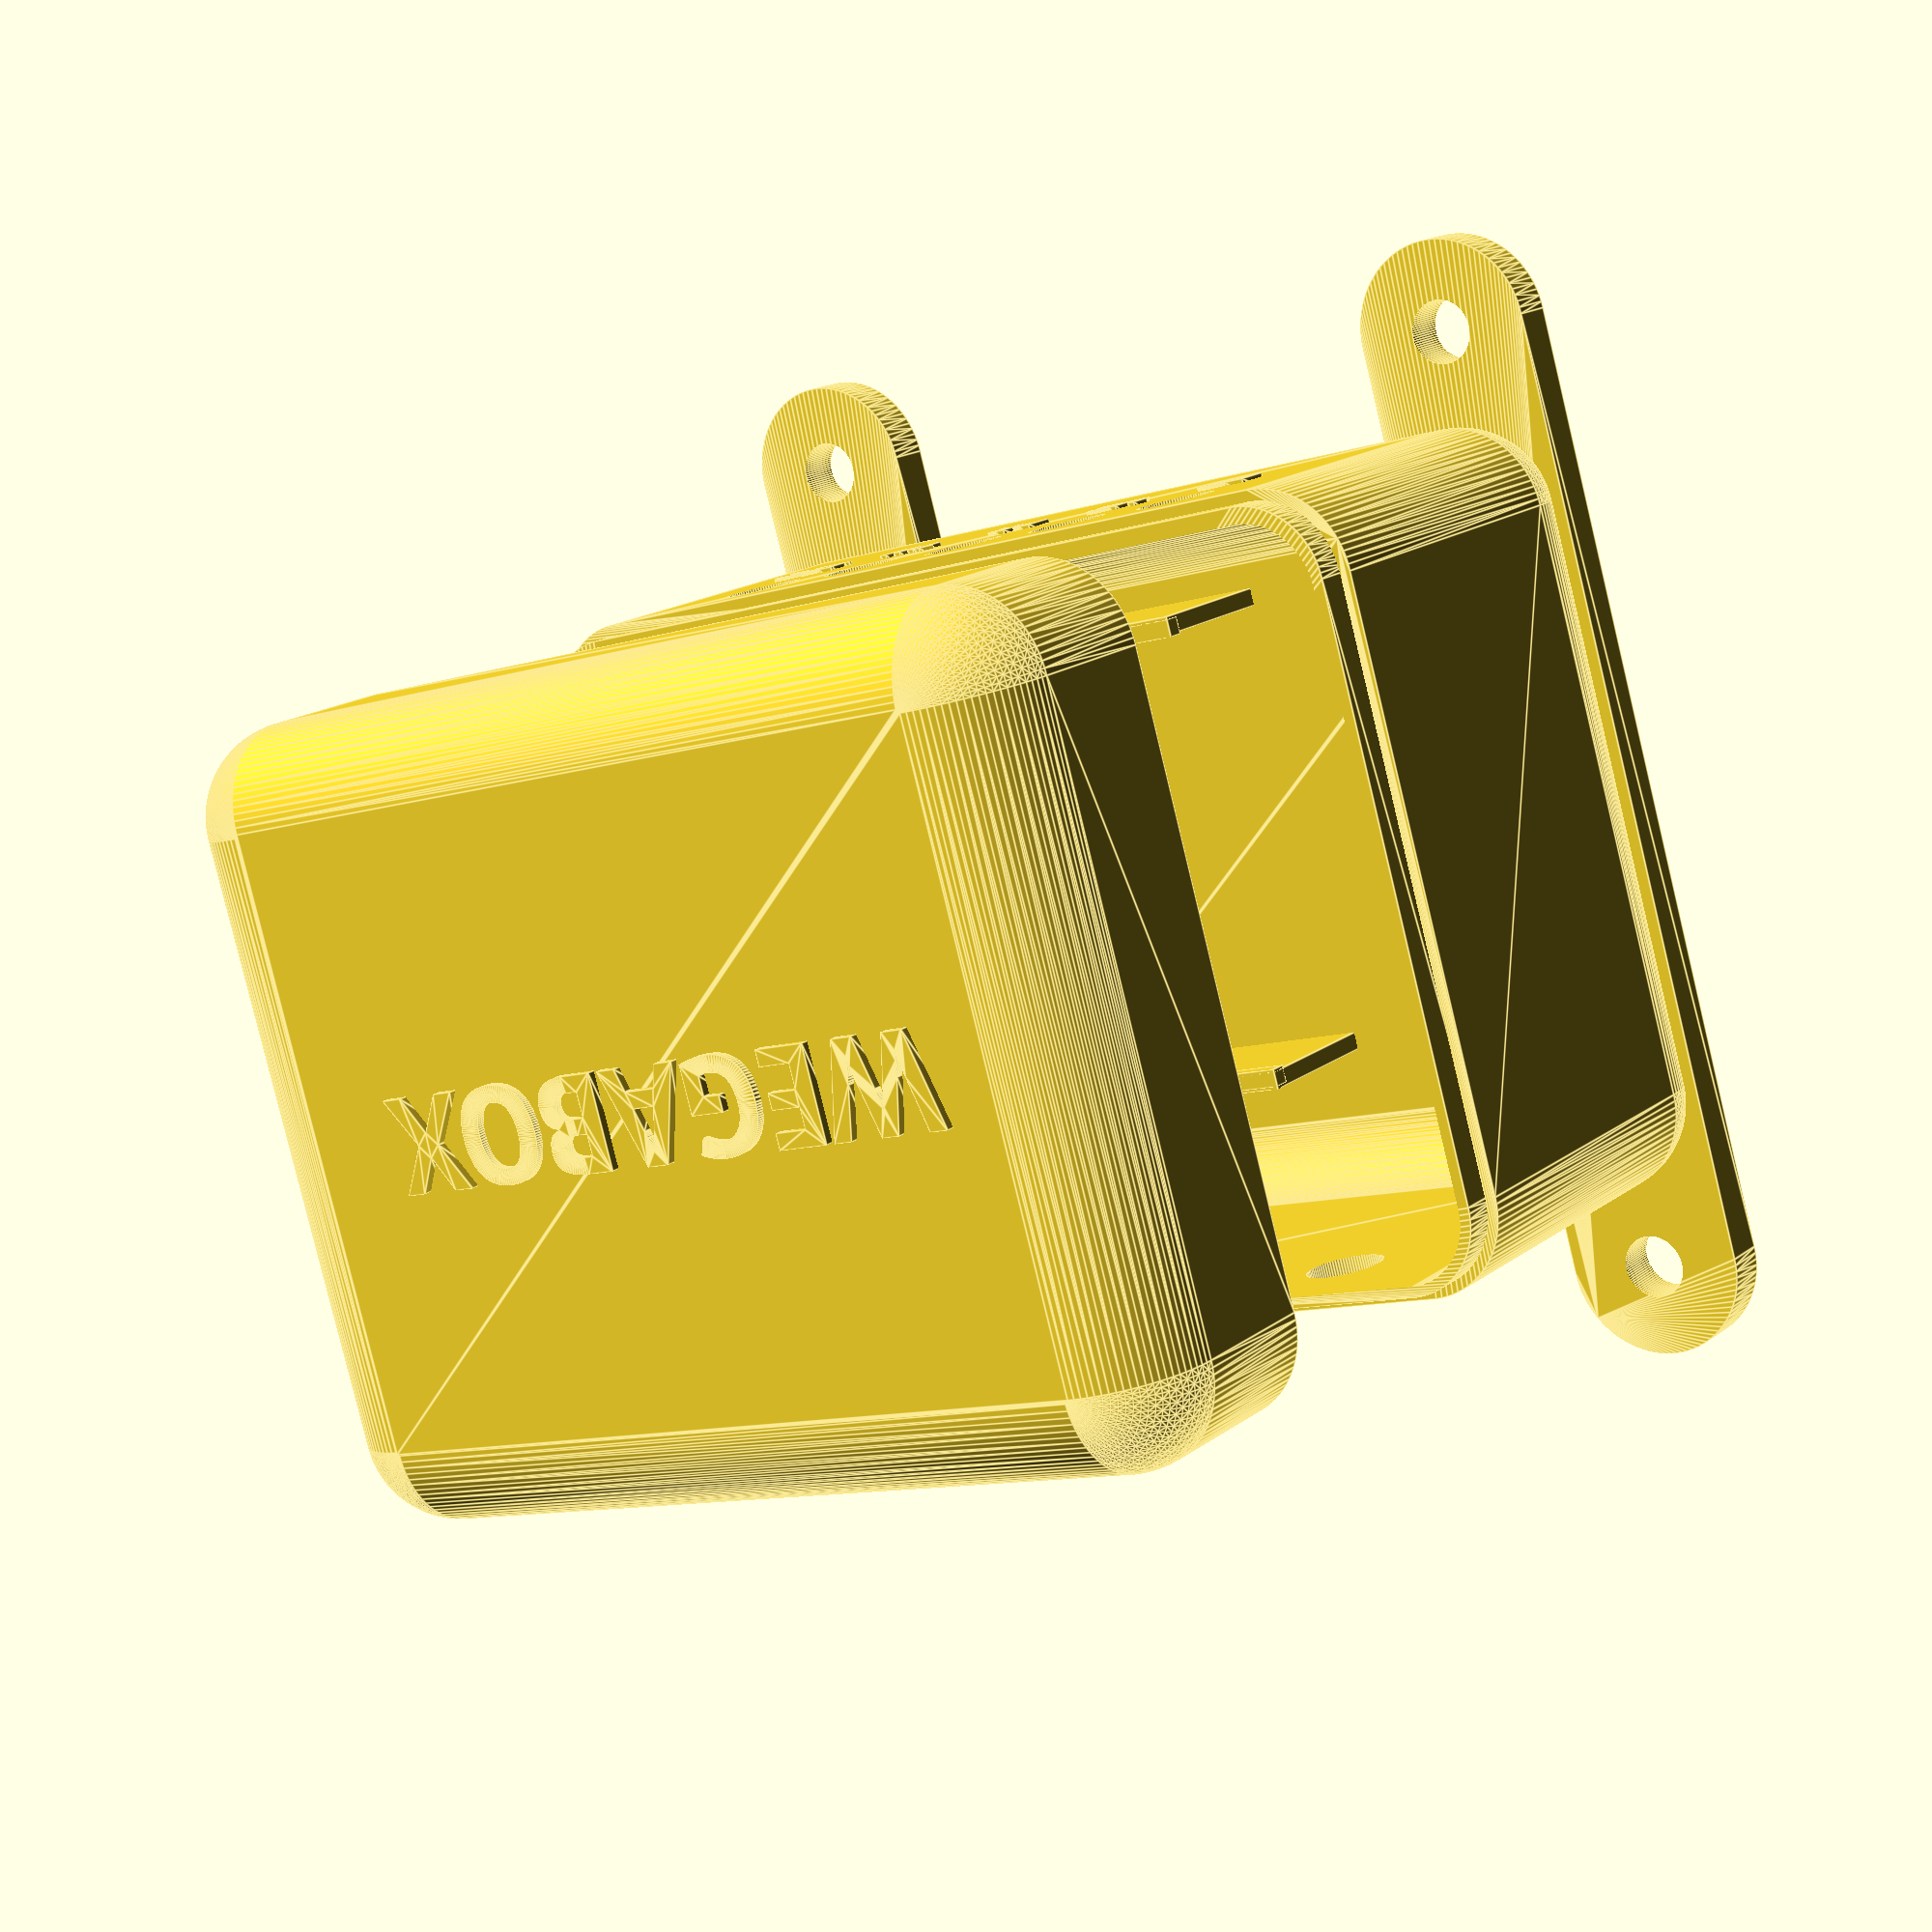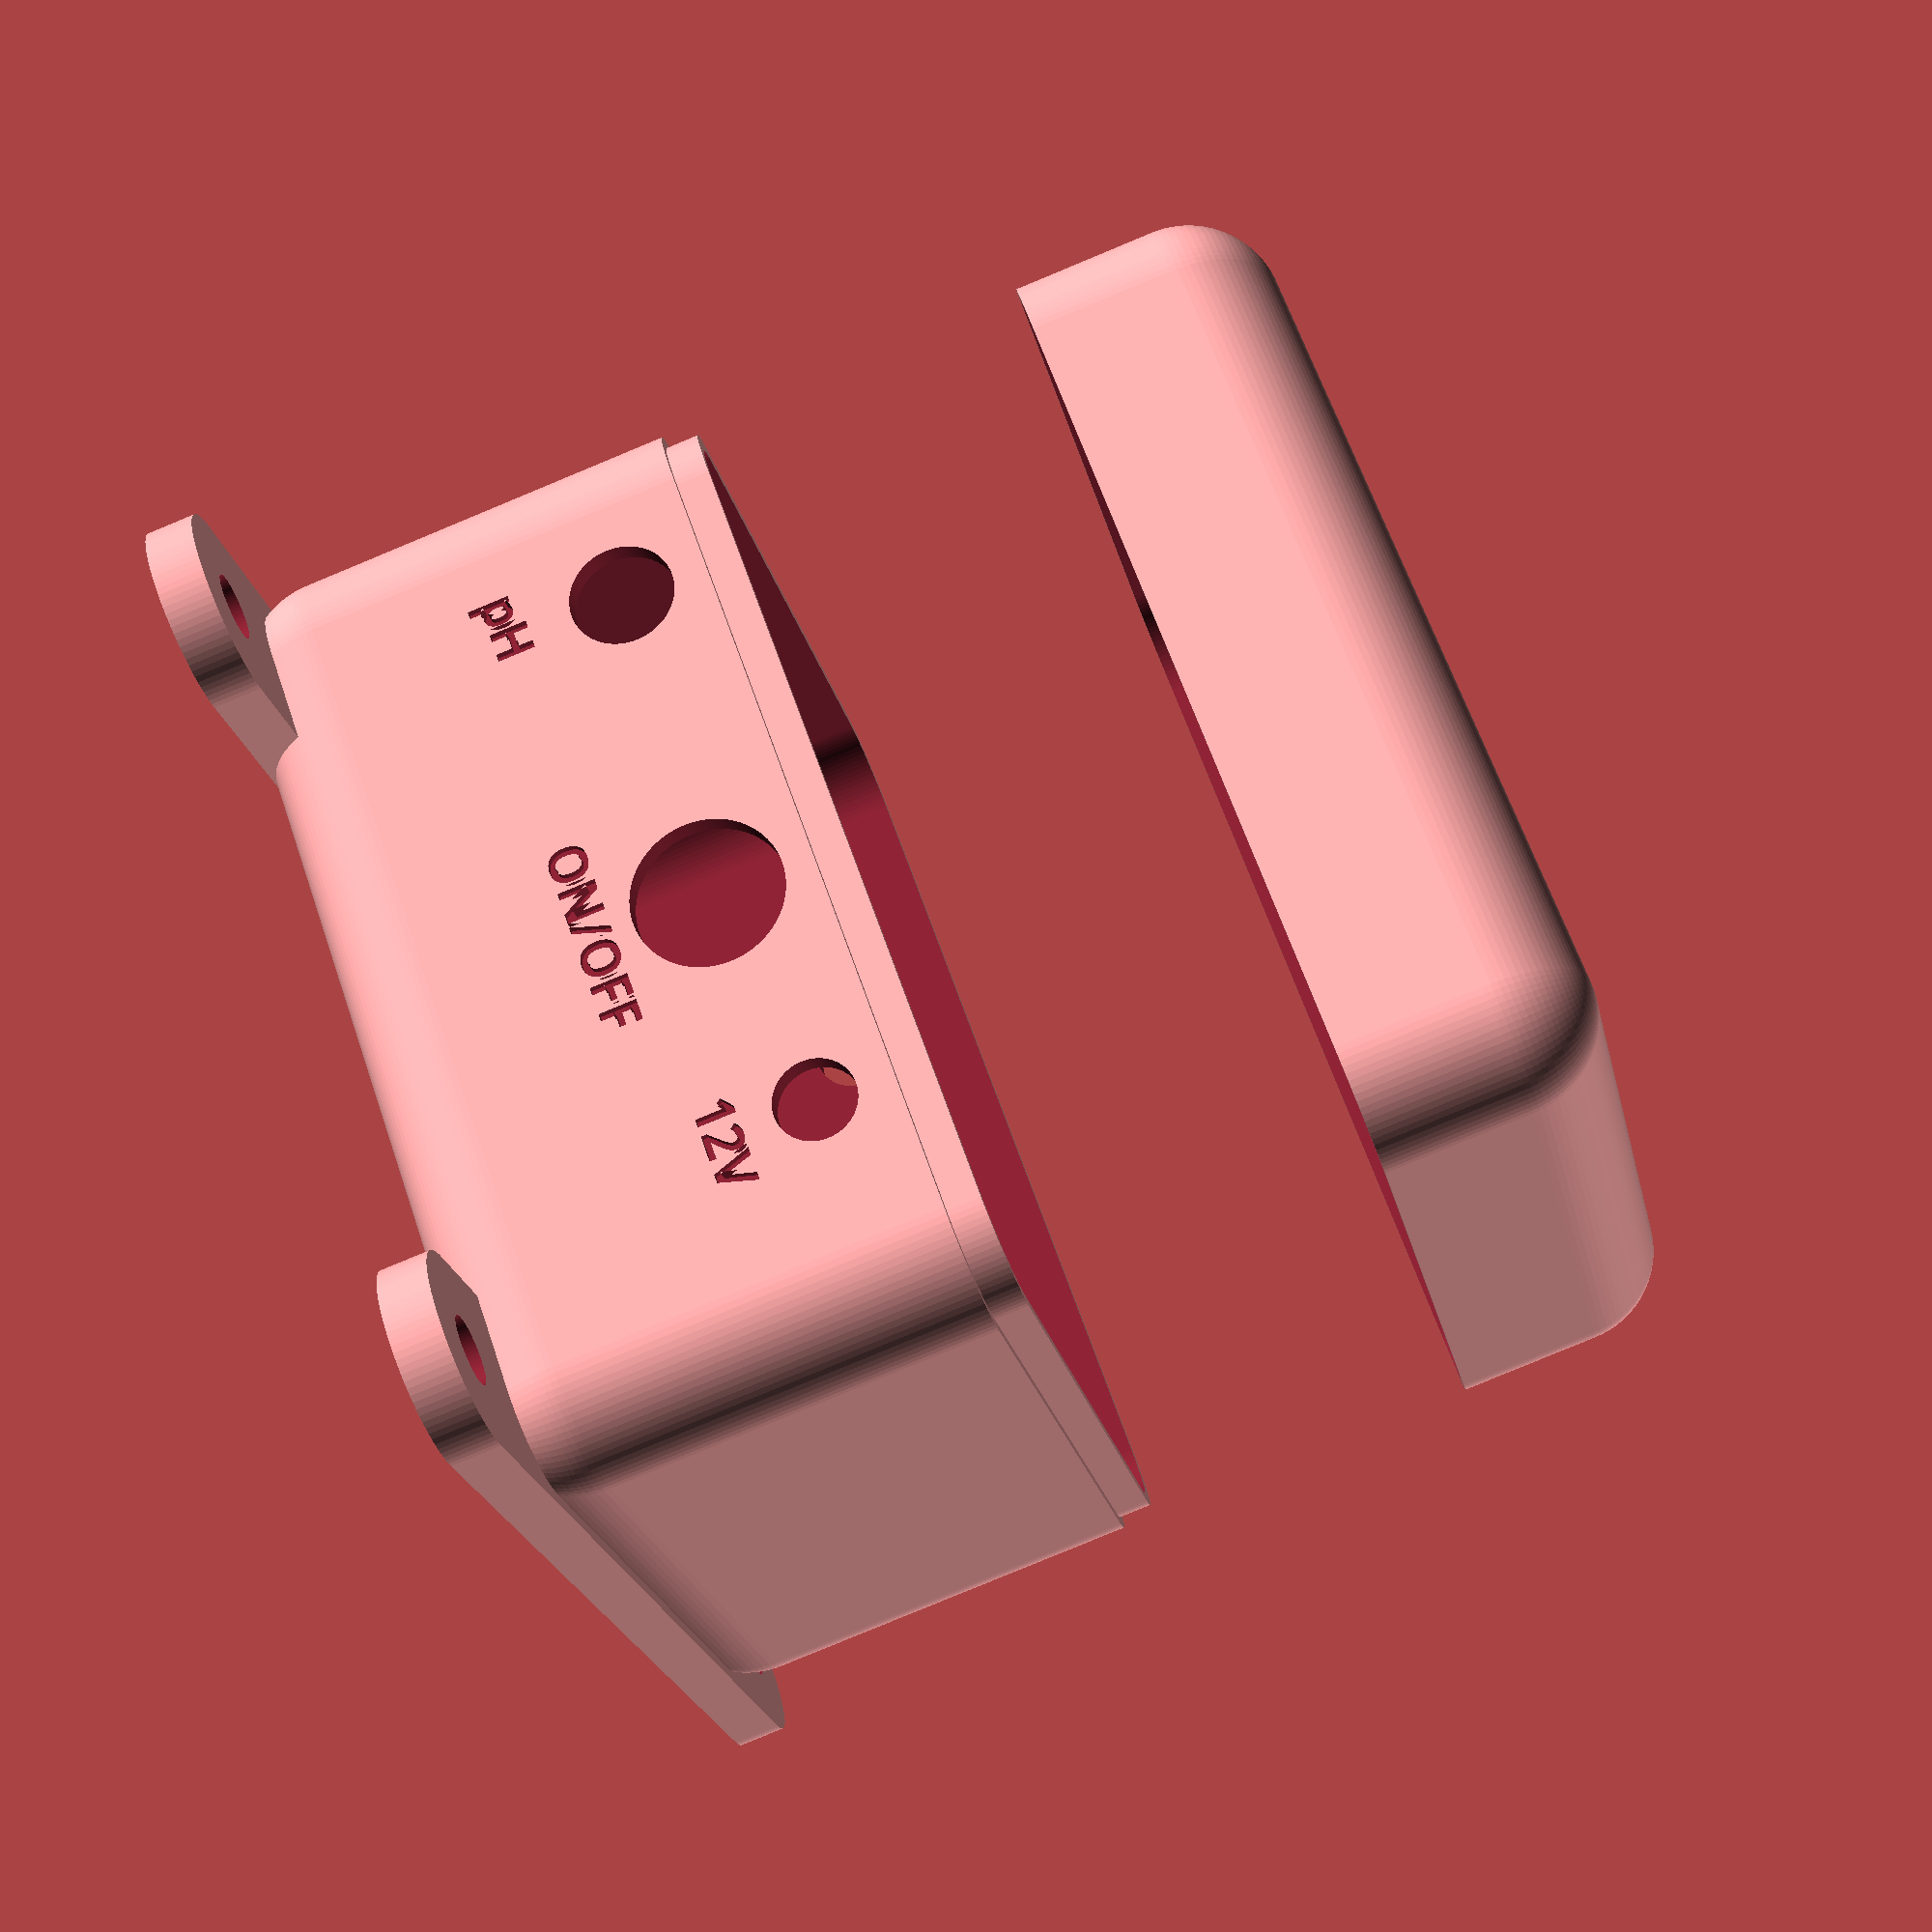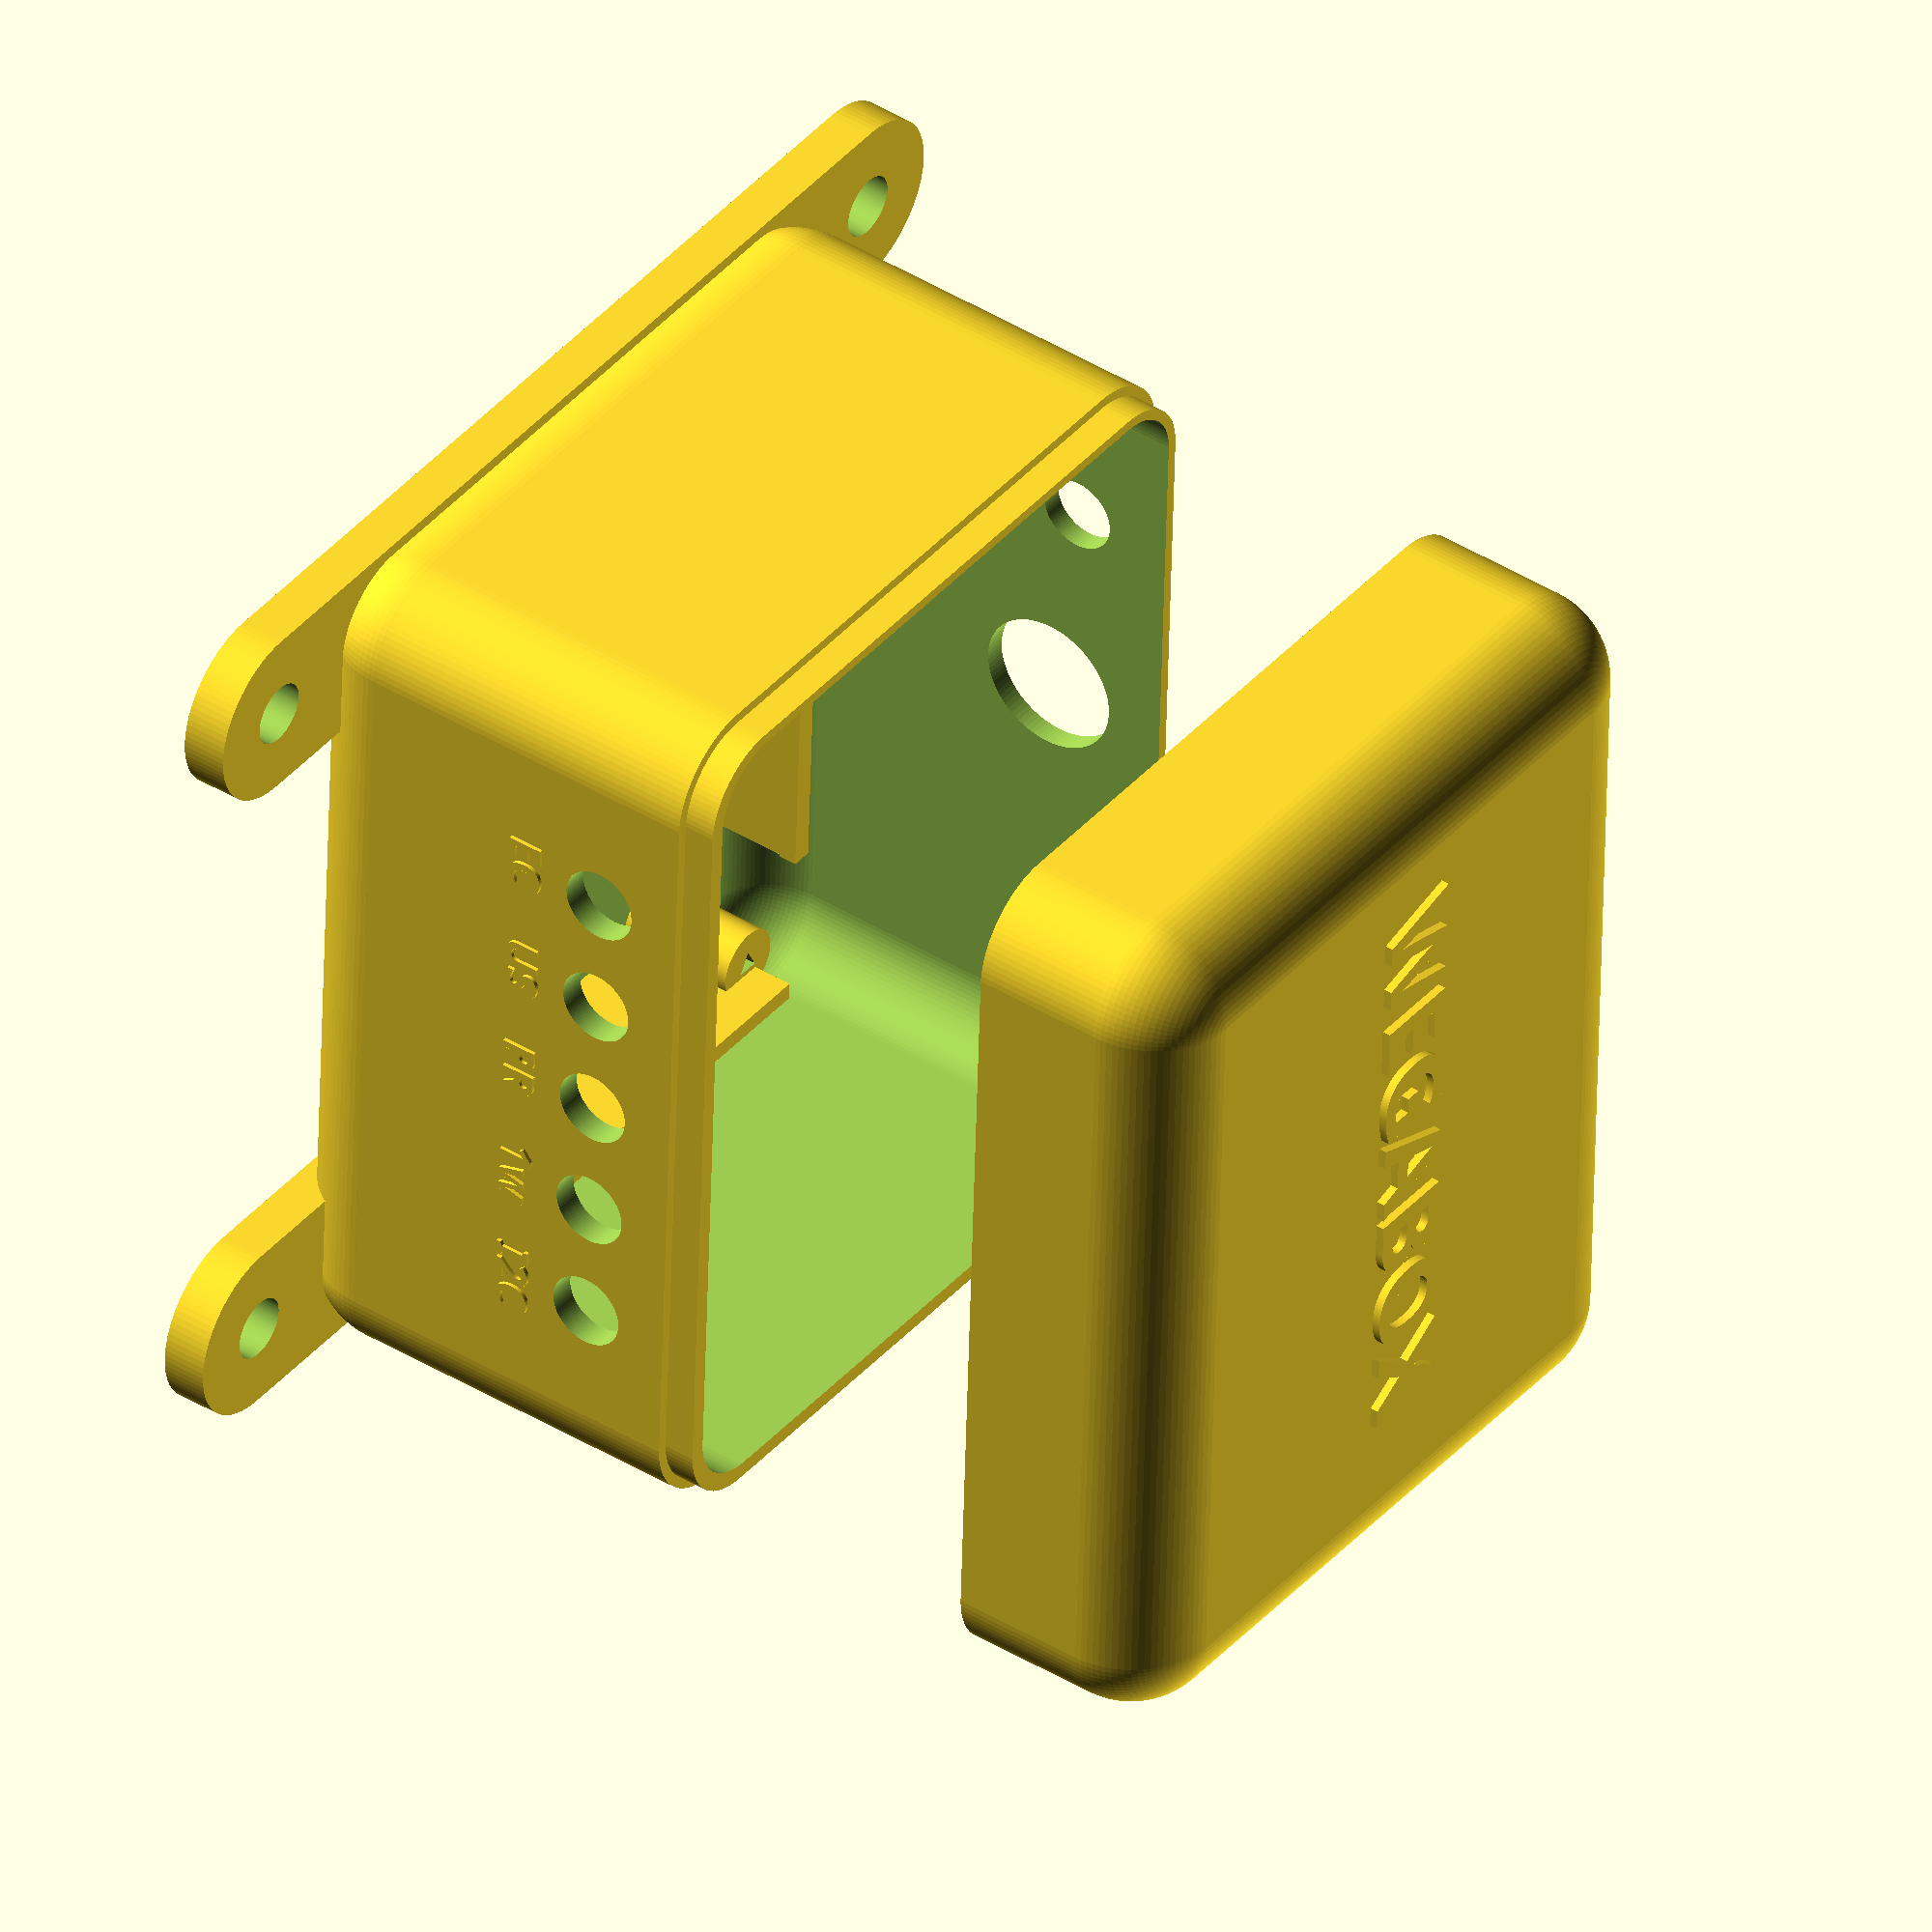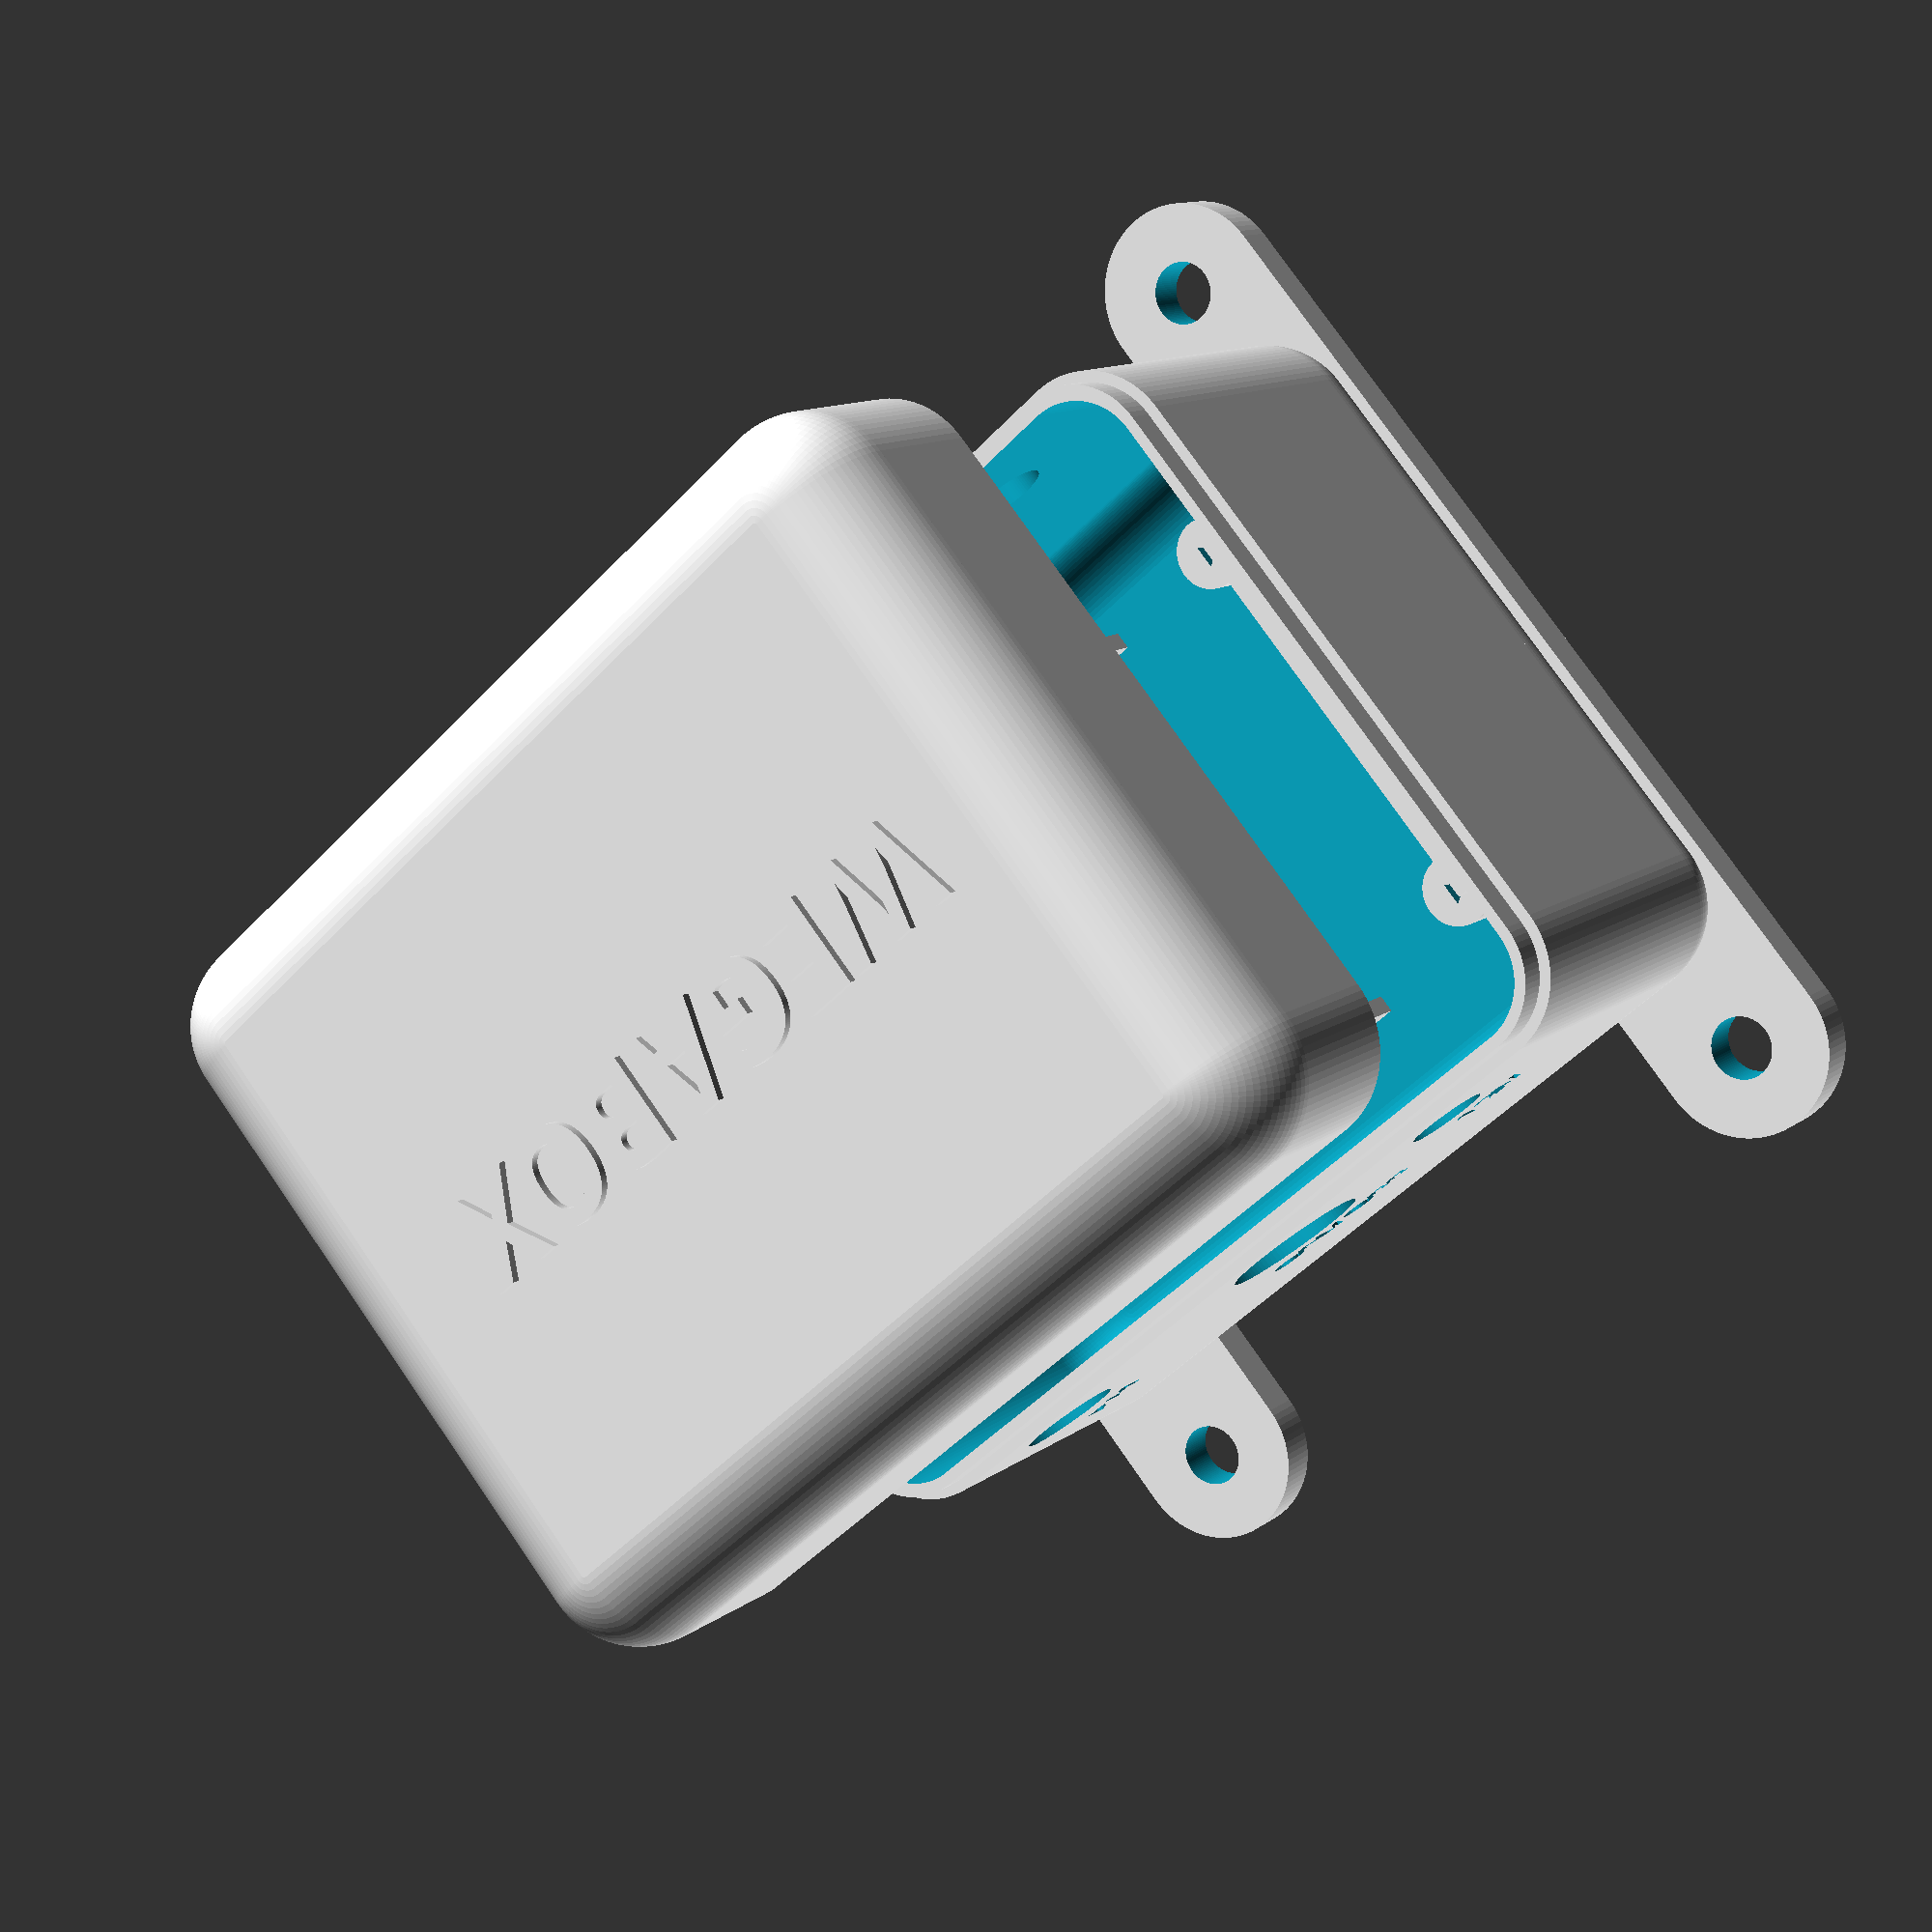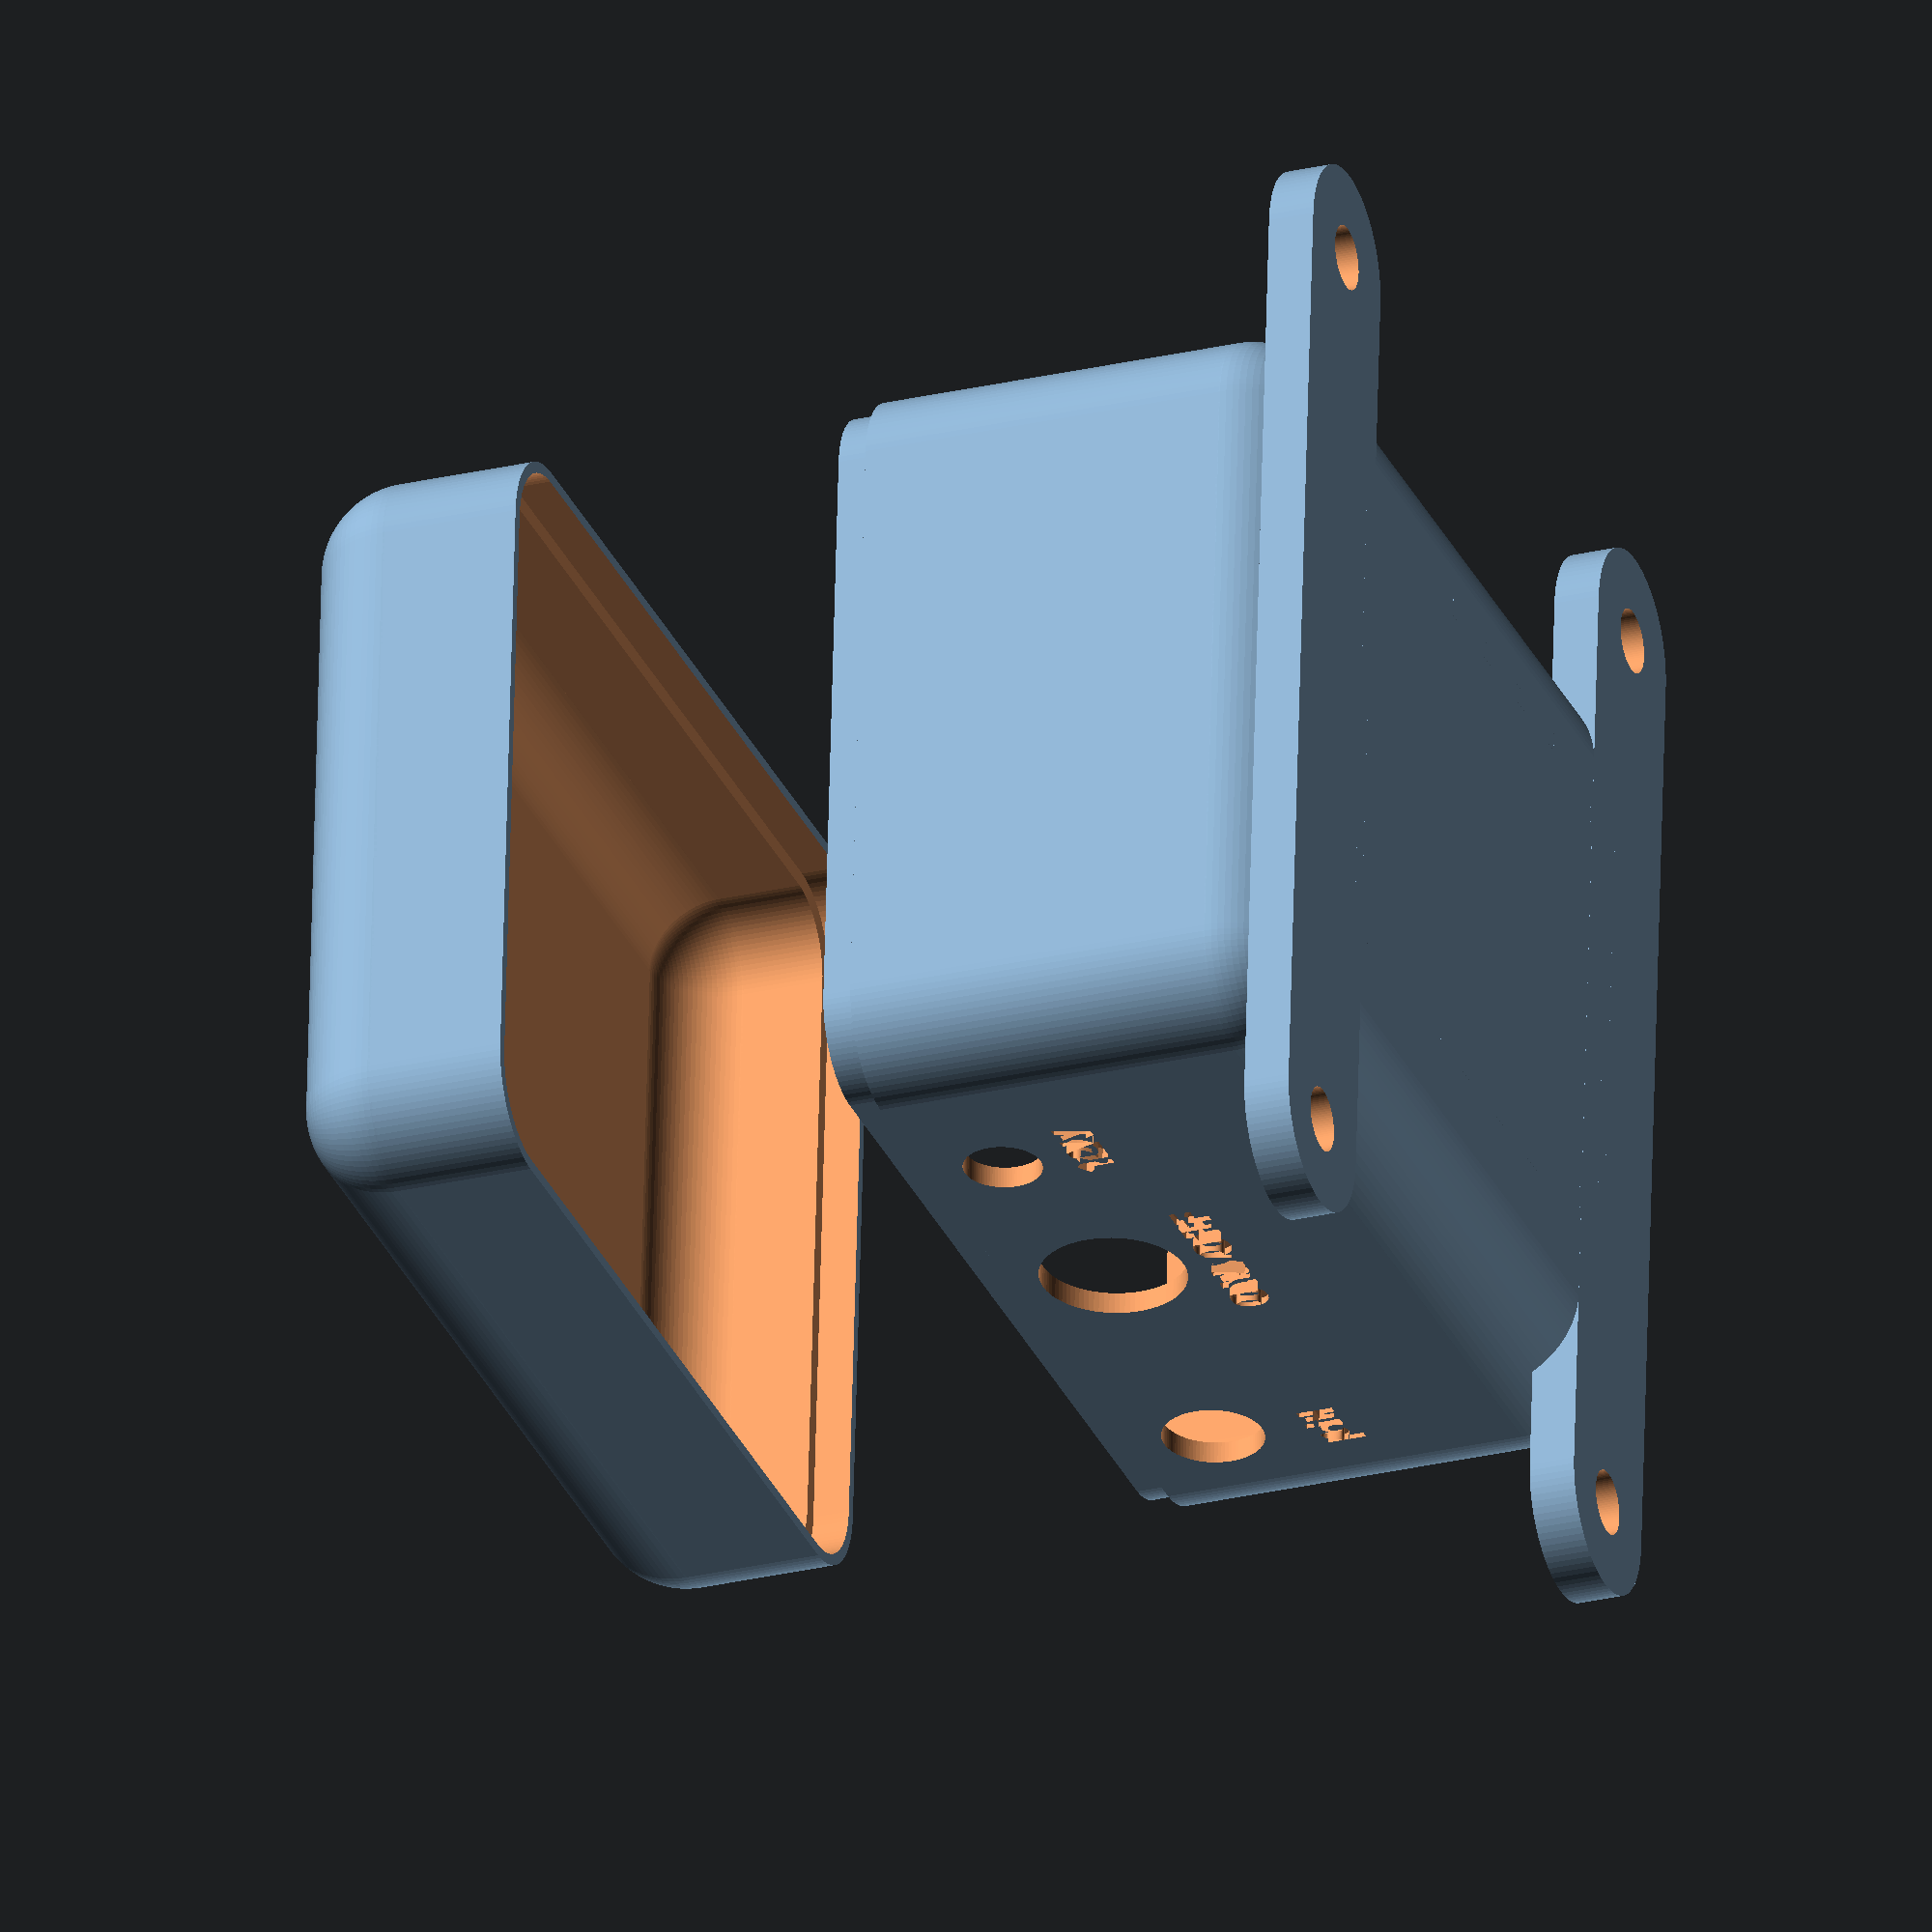
<openscad>
$fn = 90;
// Плата контроллера

xp = 70;// Длинна платы
yp = 50;// Ширина платы
zp = 2;// Толщина платы
Zr = 15;// Высота от дна корпуса
// Посадочные отверстия в плате
do = 2.032;// Диаметр отверстий
sx = 1.651;// Отступ от края x
sy = 1.651;// Отступ от края y
dx = 66.675;// Расстояние между центрами отверстий по x
dy = 46.609;// Расстояние между центрами отверстий по y

// Корпус
// коробка
Xk = 85;// Длинна
Yk = 65;// Ширина
Zk = 40;// Высота
Bk = 2.4;// Толщина стенки

Rmink = 10;// Радиус скругления корпуса
Hbr = 5;// Высота бороздки для крышки

Bkk = Bk / 2;//Толщина стенки крышки
Zkr = 10;// Высота крышки

// Зажимы и крепления платы
// Положение креплений платы
Xr = 5;// по длинне
Yr = 5;// по ширине
Dr = 4;// Диаметр крепления под болт
Drr = 1.5;// Диаметр отверстия для болта
Hv = 4.5;// Выступ зажима платы
Vzh = 0.3;// Выступ захвата

j35d = 8.5;// Диаметр для посадки джеков 3.5
j35s = 14;// Расстояние между джеками 3.5
j35h = 10;// Высота подъема отверстий 3.5 от средней линии корпуса
j35f = 4;// Размер шрифта подписей
j35font = "Liberation Arial:style=Bold";// Шрифт надписей
Fg = 0.8;// Глубина выдавливания на крышке
pvd=0.4; // Выдавливание подписей разъемов

// Высота остальных отверстий
Hph = 14 - 3;// pH
Honf = 12 - 3;// 12V
H12v = 15 - 3;//On/Off

module board(){
  difference(){
    cube([xp, yp, zp]);
    translate([sx, sy, -1])cylinder(h = zp + 2, d = do);
    translate([sx + dx, sy, -1])cylinder(h = zp + 2, d = do);
    translate([sx + dx, sy + dy, -1])cylinder(h = zp + 2, d = do);
    translate([sx, sy + dy, -1])cylinder(h = zp + 2, d = do);
  }
}

// Содаю болванку закругленной нижней части корпуса
module case1(Xk, Yk, Zk, Rmink){
// Сперва плоские стенки со скруглением углов// Сперва плоские стенки со скруглением углов
  hull(){

    translate([0, 0, 0])cylinder(r = Rmink, h = Zk, center = true);
    translate([Xk, 0, 0])cylinder(r = Rmink, h = Zk, center = true);
    translate([0, Yk, 0])cylinder(r = Rmink, h = Zk, center = true);
    translate([Xk, Yk, 0])cylinder(r = Rmink, h = Zk, center = true);
  }

// Сдвигаю вниз корпуса// Сдвигаю вниз корпуса
  translate([0, 0, Zk / 2]){

// Нижняя часть корпуса рисую шариками// Нижняя часть корпуса рисую шариками
    hull(){

      translate([0, 0, 0])sphere(r = Rmink);
      translate([Xk, 0, 0])sphere(r = Rmink);
      translate([0, Yk, 0])sphere(r = Rmink);
      translate([Xk, Yk, 0])sphere(r = Rmink);
    }

  }
}

module korpus(){
// Вырезаю из болванки корпуса отверстие получая коробочку с закругленным дном// Вырезаю из болванки корпуса отверстие получая коробочку с закругленным дном
  difference(){
// Соеднияю нижнюю часть корпуса с соединительной часть для крышки// Соеднияю нижнюю часть корпуса с соединительной часть для крышки
    union(){
      case1(Xk, Yk, Zk, Rmink);
      translate([0, 0, -Zk / 2 - 1])

// Рисую соединительную кромку для крышки// Рисую соединительную кромку для крышки
        hull(){

          translate([0, 0, 0])cylinder(r = Rmink - Bkk, h = Hbr, center = true);
          translate([Xk, 0, 0])cylinder(r = Rmink - Bkk, h = Hbr, center = true);
          translate([0, Yk, 0])cylinder(r = Rmink - Bkk, h = Hbr, center = true);
          translate([Xk, Yk, 0])cylinder(r = Rmink - Bkk, h = Hbr, center = true);
        }
// Добавляю ушки для крепления к стене// Добавляю ушки для крепления к стене
      krepezh();
      translate([Xk, 0, 0])krepezh();
    }

// Нижняя часть корпуса сдвинутая вверх и уменьшеная на толщину стенки для выреза// Нижняя часть корпуса сдвинутая вверх и уменьшеная на толщину стенки для выреза
    translate([Bk / 4, Bk / 4, -Bk])case1(Xk - Bk / 4, Yk - Bk / 4, Zk + Hbr + 1, Rmink - Bk);

// Вырезаю отверстия для гнезд и разъемов// Вырезаю отверстия для гнезд и разъемов

// Гнезда для Jack 3.5// Гнезда для Jack 3.5
    translate([j35s * 1, -Rmink + Bk + 1, -j35h])rotate([90, 0, 0])cylinder(d = j35d, h = Rmink);
    translate([j35s * 2, -Rmink + Bk + 1, -j35h])rotate([90, 0, 0])cylinder(d = j35d, h = Rmink);
    translate([j35s * 3, -Rmink + Bk + 1, -j35h])rotate([90, 0, 0])cylinder(d = j35d, h = Rmink);
    translate([j35s * 4, -Rmink + Bk + 1, -j35h])rotate([90, 0, 0])cylinder(d = j35d, h = Rmink);
    translate([j35s * 5, -Rmink + Bk + 1, -j35h])rotate([90, 0, 0])cylinder(d = j35d, h = Rmink);



// Остальные отверстия с подписями// Остальные отверстия с подписями
    translate([Rmink, Yk + Rmink + Bk + 1, -Hph])rotate([90, 0, 0])cylinder(d = 11, h = Rmink);
    translate([Rmink - 11 / 2, Yk + Rmink - Fg, 0 + 11 + 3 - Hph])rotate([90, 180, 180])linear_extrude(Fg + 1)text("pH", font = j35font, size = j35f);
    translate([35 + Rmink, Yk + Rmink + Bk + 1, -Honf])rotate([90, 0, 0])cylinder(d = 15.8, h = Rmink);
    translate([35 + Rmink - 11, Yk + Rmink - Fg, 0 + 11 + 3 - Honf])rotate([90, 180, 180])linear_extrude(Fg + 1)text("ON/OFF", font = j35font, size = j35f);
    translate([60 + Rmink, Yk + Rmink + Bk + 1, -H12v])rotate([90, 0, 0])cylinder(d = 8.5, h = Rmink);
    translate([60 + Rmink - 8.5 / 2, Yk + Rmink - Fg, 0 + 8.5 + 3 - H12v])rotate([90, 180, 180])linear_extrude(Fg + 1)text("12V", font = j35font, size = j35f);
  }
 // Подписи для jack 3.5 гнезд// Подписи для jack 3.5 гнезд
    translate([1 * j35s + j35d / 2, -Rmink + Fg+1-pvd, -j35h + j35d + 3])rotate([270, 0, 180])linear_extrude(Fg + 1)text("I2C", font = j35font, size = j35f);
    translate([2 * j35s + j35d / 2, -Rmink + Fg+1-pvd, -j35h + j35d + 3])rotate([270, 0, 180])linear_extrude(Fg + 1)text("1w", font = j35font, size = j35f);
    translate([3 * j35s + j35d / 2, -Rmink + Fg+1-pvd, -j35h + j35d + 3])rotate([270, 0, 180])linear_extrude(Fg + 1)text("PR", font = j35font, size = j35f);
    translate([4 * j35s + j35d / 2, -Rmink + Fg+1-pvd, -j35h + j35d + 3])rotate([270, 0, 180])linear_extrude(Fg + 1)text("US", font = j35font, size = j35f);
    translate([5 * j35s + j35d / 2, -Rmink + Fg+1-pvd, -j35h + j35d + 3])rotate([270, 0, 180])linear_extrude(Fg + 1)text("EC", font = j35font, size = j35f);

  difference(){
    translate([sx + Xr, sy + Yr, -(Zr - Zk) - Zk / 2 + Rmink])cylinder(h = Zr, r = Dr);
// Отверстие 1 для крепления платы  // Отверстие 1 для крепления платы
    translate([sx + Xr, sy + Yr, -(Zr - Zk) - Zk / 2 + Rmink - 1])cylinder(Zr, r = Drr, $fn = 3);
  }

  difference(){
    translate([sx + dx + Xr, sy + Yr, -(Zr - Zk) - Zk / 2 + Rmink])cylinder(h = Zr, r = Dr);
// Отверстие 2 для крепления платы  // Отверстие 2 для крепления платы
    translate([sx + dx + Xr, sy + Yr, -(Zr - Zk) - Zk / 2 + Rmink - 1])cylinder(Zr, r = Drr, $fn = 3);
  }
  difference(){
    translate([sx + dx + Xr, sy + dy + Yr, -(Zr - Zk) - Zk / 2 + Rmink])cylinder(h = Zr, r = Dr);
// Отверстие 3 для крепления платы  // Отверстие 3 для крепления платы
    translate([sx + dx + Xr, sy + dy + Yr, -(Zr - Zk) - Zk / 2 + Rmink - 1])cylinder(Zr, r = Drr, $fn = 3);
  }

  difference(){
    translate([sx + Xr, sy + dy + Yr, -(Zr - Zk) - Zk / 2 + Rmink])cylinder(h = Zr, r = Dr);
// Отверстие 4 для крепления платы  // Отверстие 4 для крепления платы
    translate([sx + Xr, sy + dy + Yr, -(Zr - Zk) - Zk / 2 + Rmink - 1])cylinder(Zr, r = Drr, $fn = 3);
  }

  translate([sx + Xr + 15, sy + dy + Yr + 2, -(Zr - Zk) - Hv - Zk / 2 + Rmink])cube([30, 2, Zr + Hv]);
  translate([sx + Xr + 15, sy + dy + Yr + (2 - Vzh), -(Zr - Zk) - Hv - Zk / 2 + Rmink])cube([30, 2, 2]);

  translate([sx + Xr + 15, sy + dy + Yr - 50, -(Zr - Zk) - Hv - Zk / 2 + Rmink])cube([30, 2, Zr + Hv]);
  translate([sx + Xr + 15, sy + dy + Yr - 50 + Vzh, -(Zr - Zk) - Hv - Zk / 2 + Rmink])cube([30, 2, 2]);

  translate([sx + dx + Xr + 2, sy + Yr - 2, -(Zr - Zk) - Hv - Zk / 2 + Rmink])cube([2, 50, Zr + Hv]);
  translate([sx + dx + Xr - 70, sy + Yr - 2, -(Zr - Zk) - Hv - Zk / 2 + Rmink])cube([2, 50, Zr + Hv]);
}

module krishka(){
  mirror([0, 0, 1]){
    translate([0, 0, 100]){

// Вырезаю из болванки корпуса отверстие получая коробочку с закругленным дном// Вырезаю из болванки корпуса отверстие получая коробочку с закругленным дном
      difference(){
// Соеднияю нижнюю часть корпуса с соединительной часть для крышки// Соеднияю нижнюю часть корпуса с соединительной часть для крышки

        case1(Xk, Yk, Zkr + 5, Rmink);
        translate([0, 0, -Zkr / 2 - 1])

// Рисую соединительную кромку для корпуса// Рисую соединительную кромку для корпуса
          hull(){

            translate([0, 0, 0])cylinder(r = Rmink - Bkk, h = Hbr, center = true);
            translate([Xk, 0, 0])cylinder(r = Rmink - Bkk, h = Hbr, center = true);
            translate([0, Yk, 0])cylinder(r = Rmink - Bkk, h = Hbr, center = true);
            translate([Xk, Yk, 0])cylinder(r = Rmink - Bkk, h = Hbr, center = true);
          }

// Нижняя часть корпуса сдвинутая вверх и уменьшеная на толщину стенки для выреза// Нижняя часть корпуса сдвинутая вверх и уменьшеная на толщину стенки для выреза
        translate([Bk / 4, Bk / 4, -Bk])case1(Xk - Bk / 4, Yk - Bk / 4, Zkr + Hbr + 1, Rmink - Bk);

      }
      translate([Xk - 5, Yk / 2 - 4, Rmink + Zkr - Bk + Fg])rotate([0, 180, 0])linear_extrude(Fg + 2)text("WEGABOX", font = j35font, size = 10);
    }
  }

}

// Ушки для крепления к стене
Hu = 5;// Толщина ушек
// Выступ ушек за корпус
Zu = Zk / 2 + Rmink - Hu;// Положение ушек вверх/вниз

module krepezh(){
  difference(){
    hull(){
      translate([0, 0 - 20, Zk / 2 + Rmink - Hu])cylinder(h = Hu, d = 20);
      translate([0, Yk + 20, Zk / 2 + Rmink - Hu])cylinder(h = Hu, d = 20);
    }
    translate([0, 0 - 20, -1 + Zk / 2 + Rmink - Hu])cylinder(h = Hu + 2, d = 7);
    translate([0, Yk + 20, -1 + Zk / 2 + Rmink - Hu])cylinder(h = Hu + 2, d = 7);
  }
}

korpus();

translate([0, 0, 33])krishka();
//translate([Xr,Yr,Zk/2+Rmink-zp-Zr])board()
</openscad>
<views>
elev=343.2 azim=196.6 roll=214.5 proj=p view=edges
elev=82.6 azim=147.4 roll=112.5 proj=p view=solid
elev=137.8 azim=87.6 roll=53.7 proj=o view=wireframe
elev=348.5 azim=221.2 roll=210.3 proj=p view=wireframe
elev=26.3 azim=184.0 roll=290.8 proj=o view=wireframe
</views>
